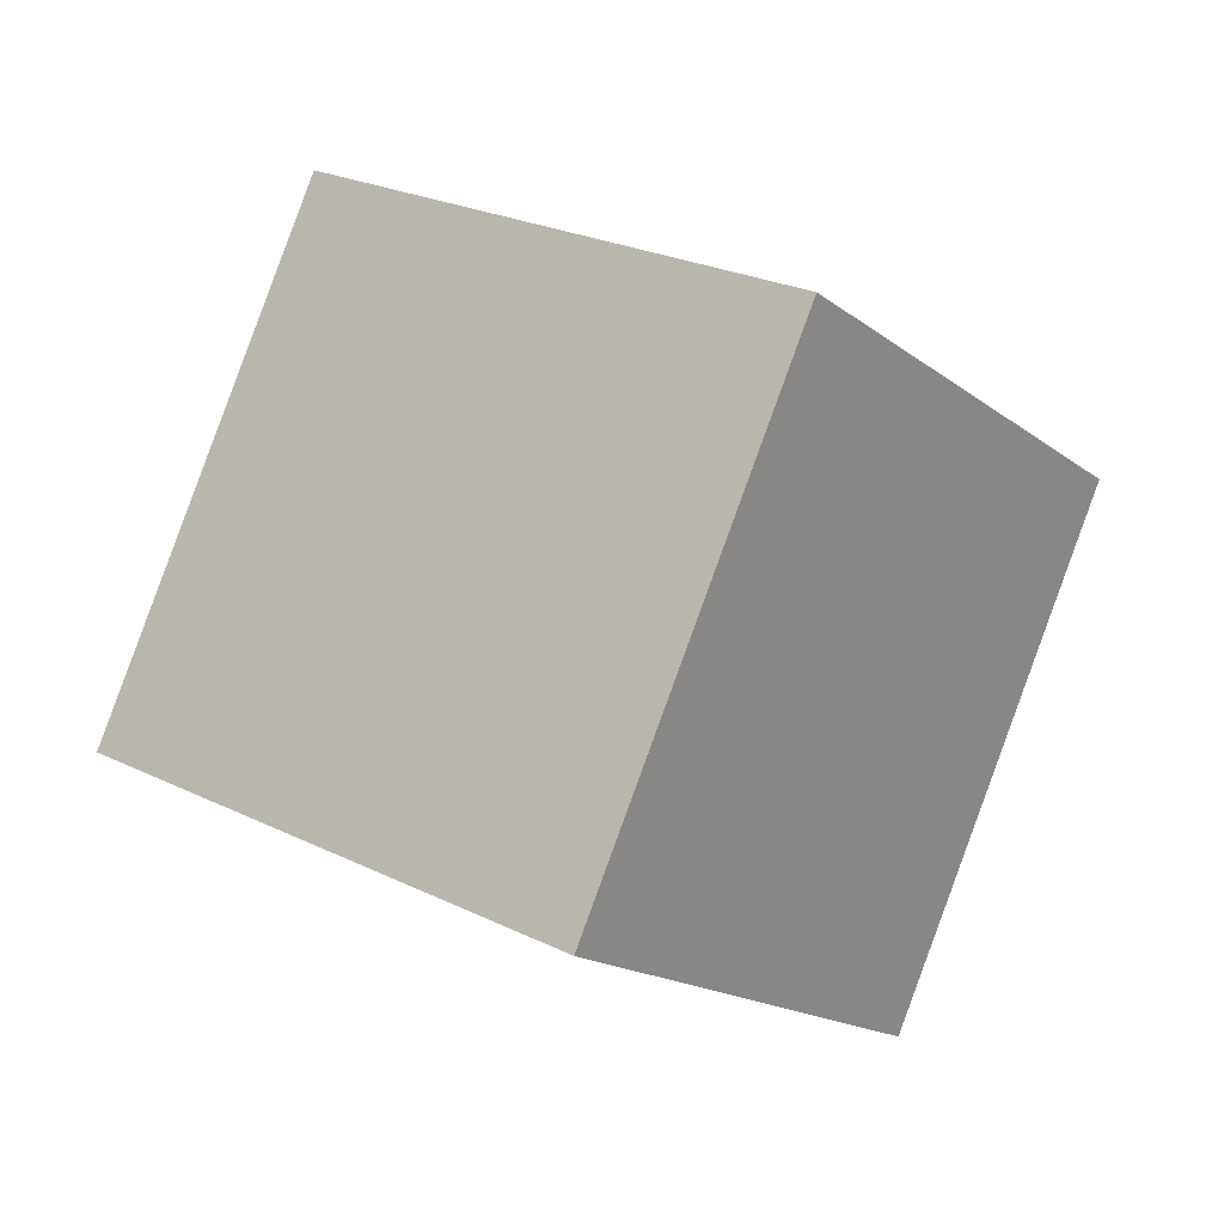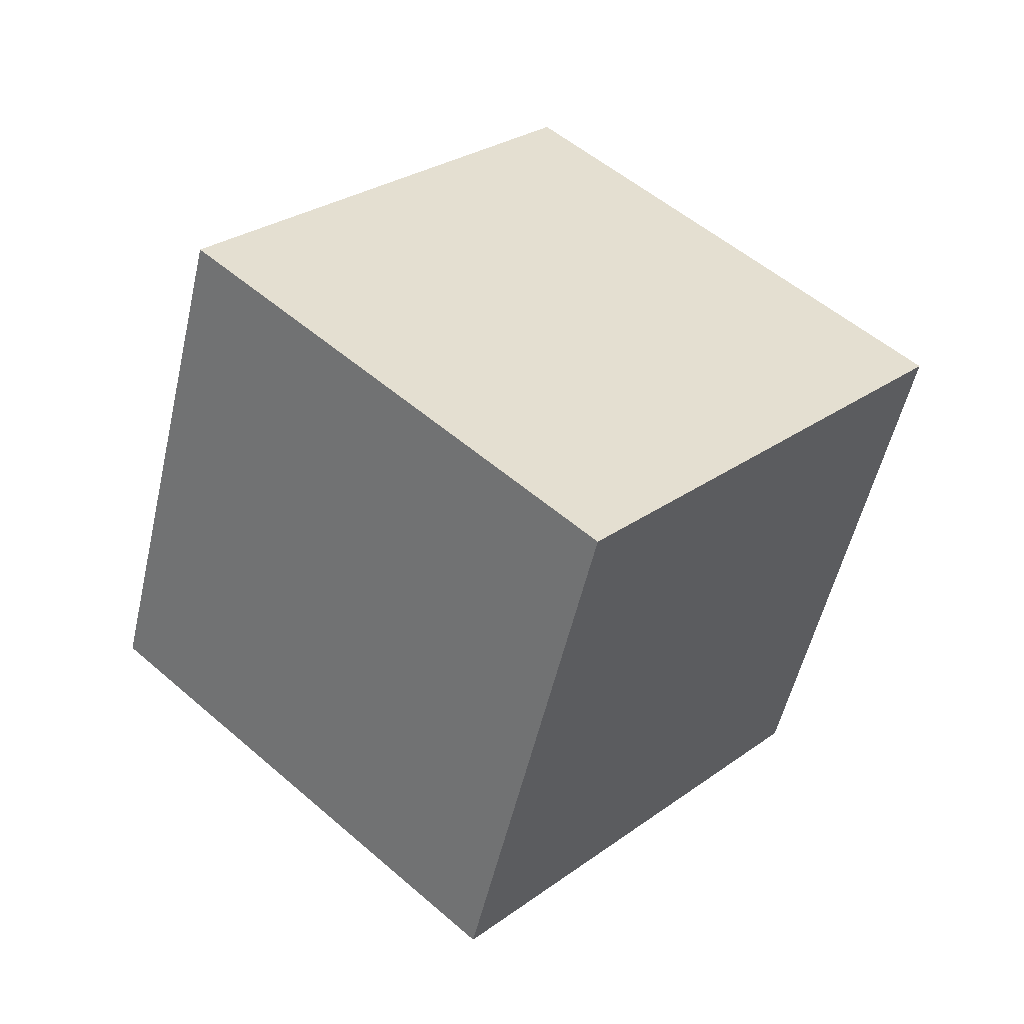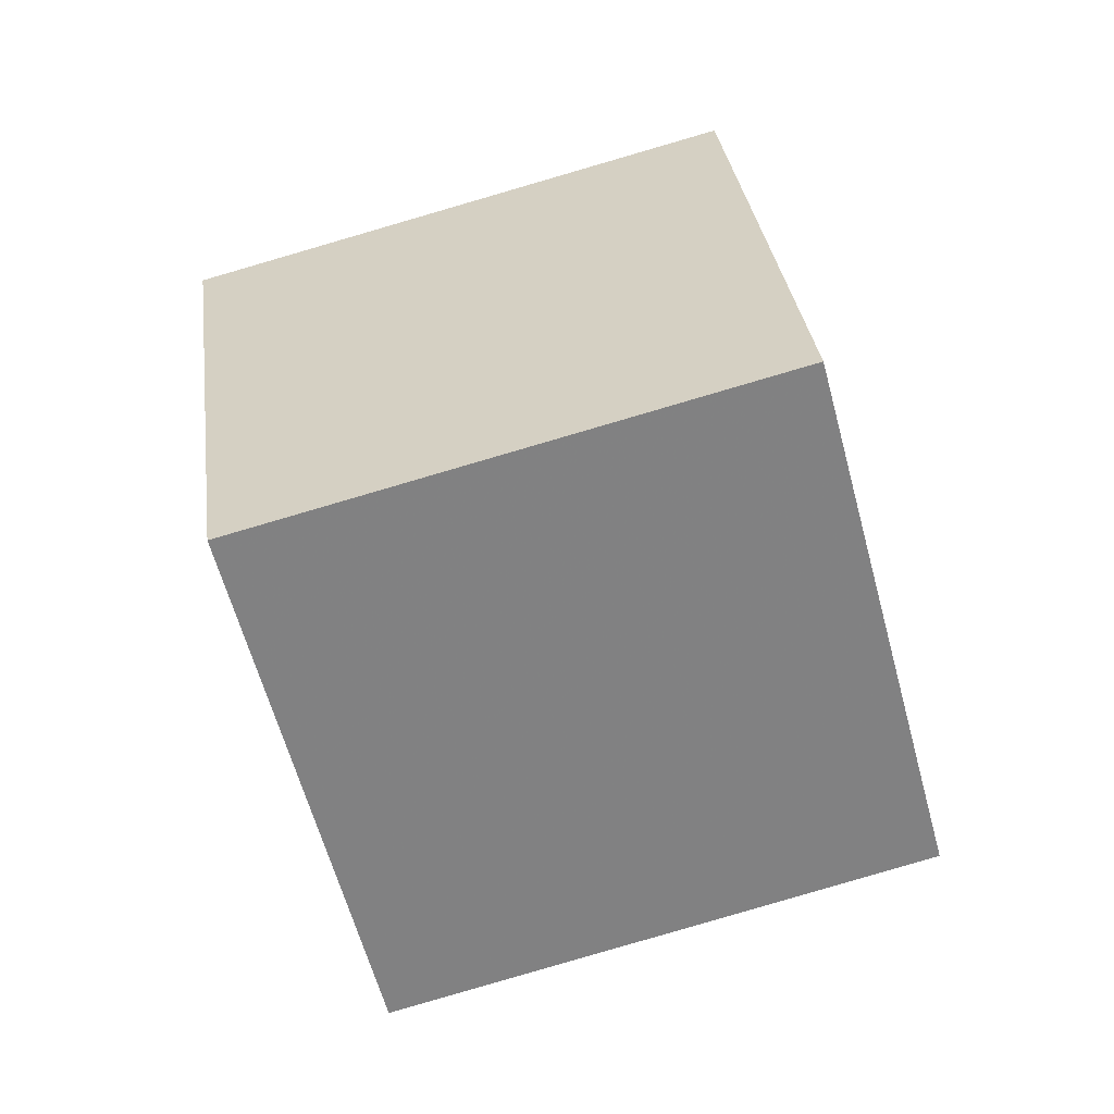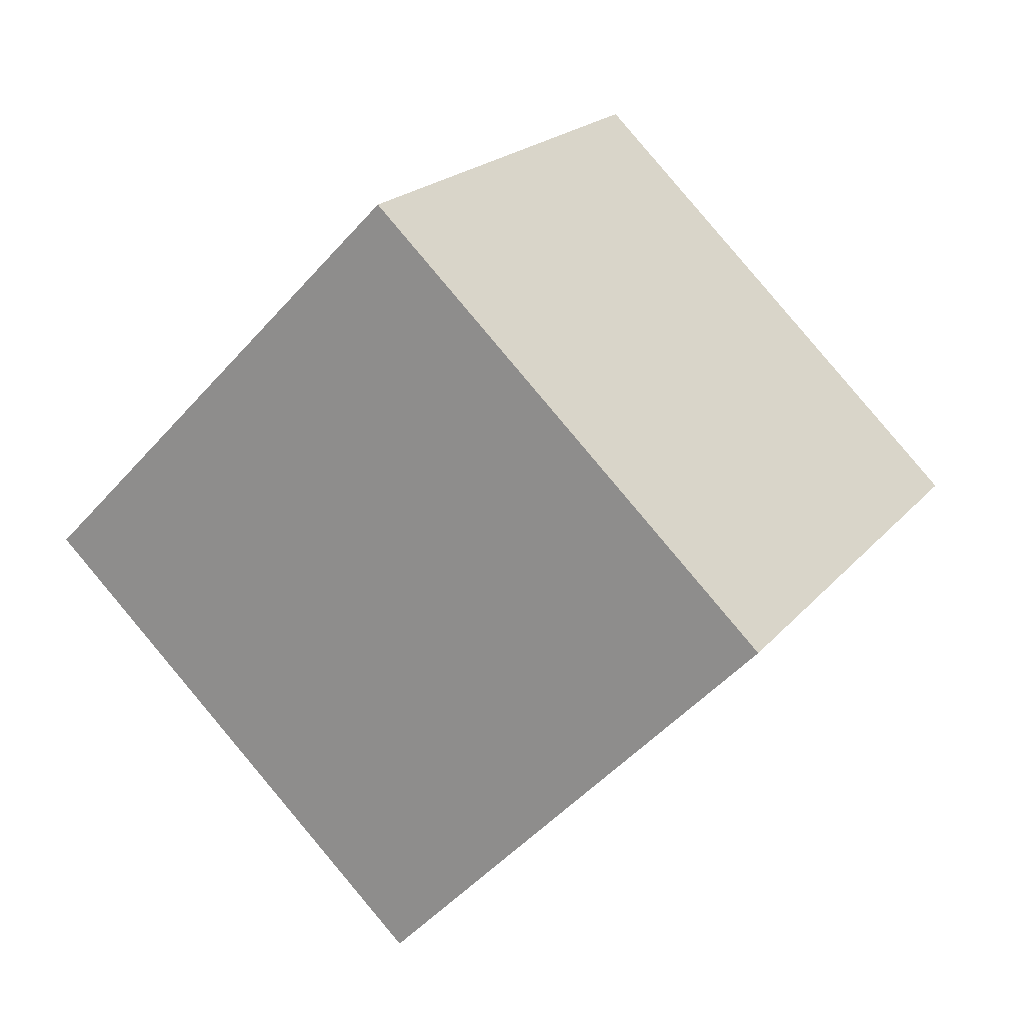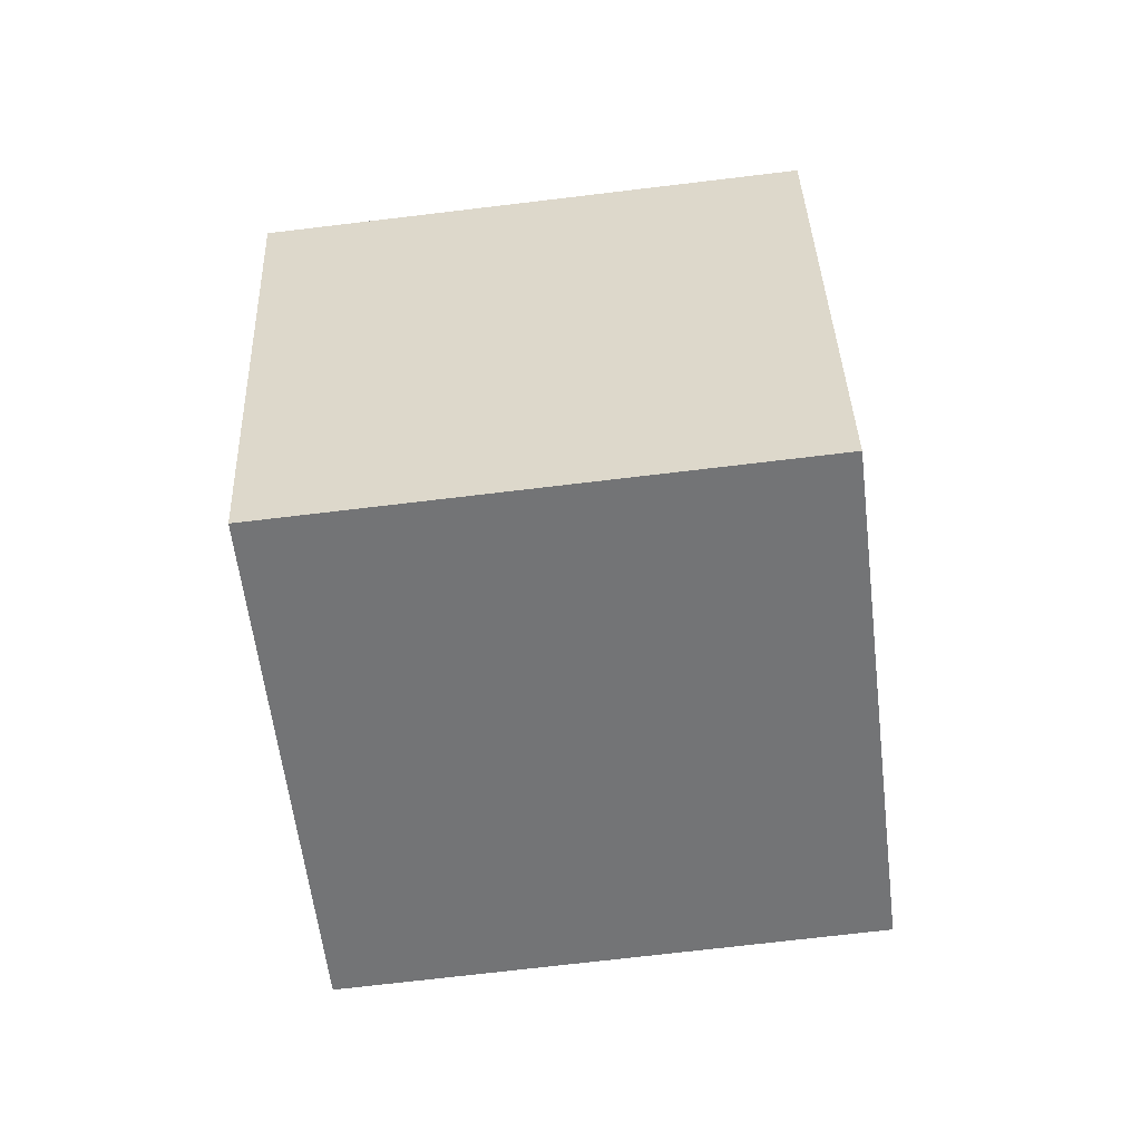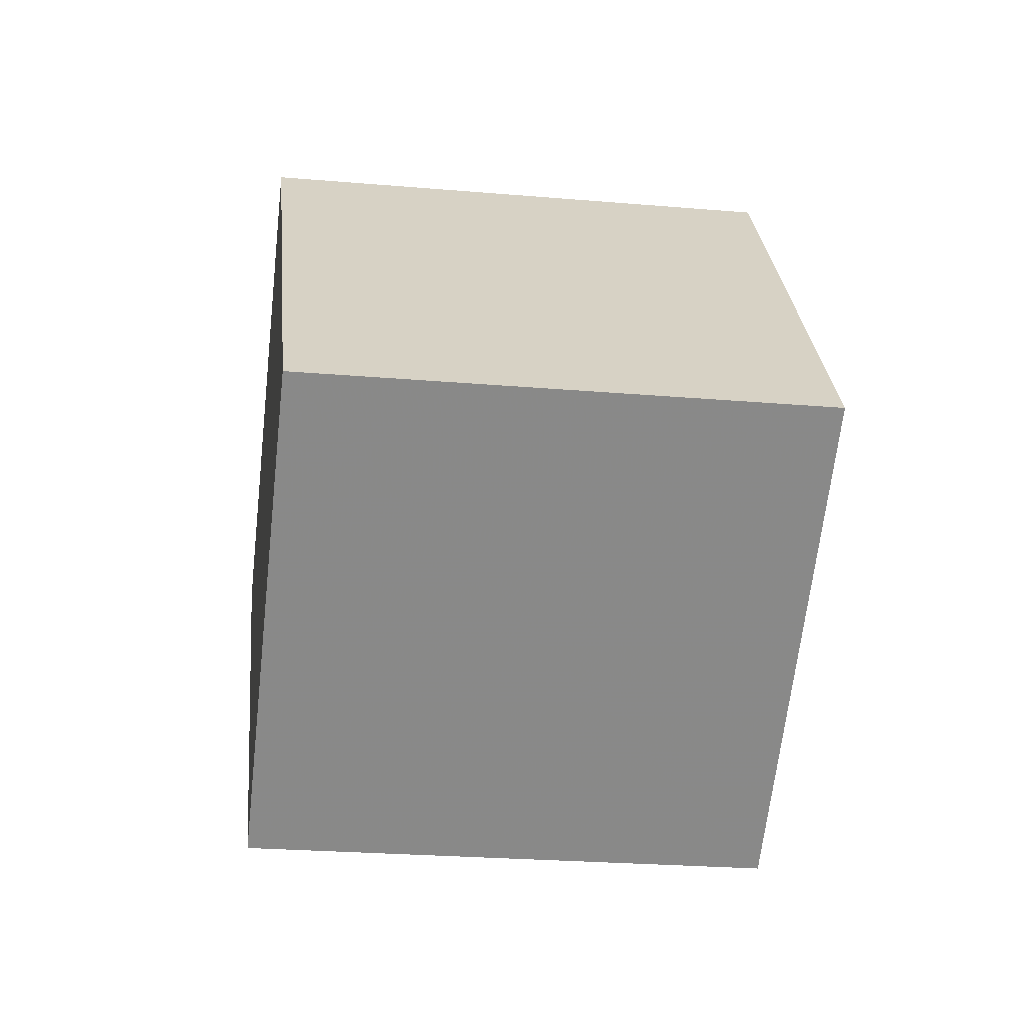
<metadata>
{"format":"obj","ext":"obj","renderer":"f3d","projection":"perspective","resolution":1024,"background":"white","views":[{"elev":34.6,"azim":116.3,"up":"+Z"},{"elev":30.8,"azim":-0.3,"up":"+Y"},{"elev":70.8,"azim":62.5,"up":"+Z"},{"elev":26.3,"azim":-166.3,"up":"+Z"},{"elev":-41.7,"azim":-125.3,"up":"+Y"},{"elev":-49.2,"azim":-138.6,"up":"+Y"}]}
</metadata>
<code>
v -12.31 -1.909 -3.986
v -5.104 -4.312 2.521
v -10.12 7.78 -2.826
v -2.921 5.377 3.681
v -5.723 -2.494 -11.49
v 1.48 -4.897 -4.983
v -3.539 7.195 -10.33
v 3.663 4.793 -3.822
f 2 4 1
f 5 2 1
f 1 4 3
f 3 5 1
f 2 8 4
f 6 2 5
f 6 8 2
f 4 8 3
f 7 5 3
f 3 8 7
f 7 6 5
f 8 6 7

</code>
